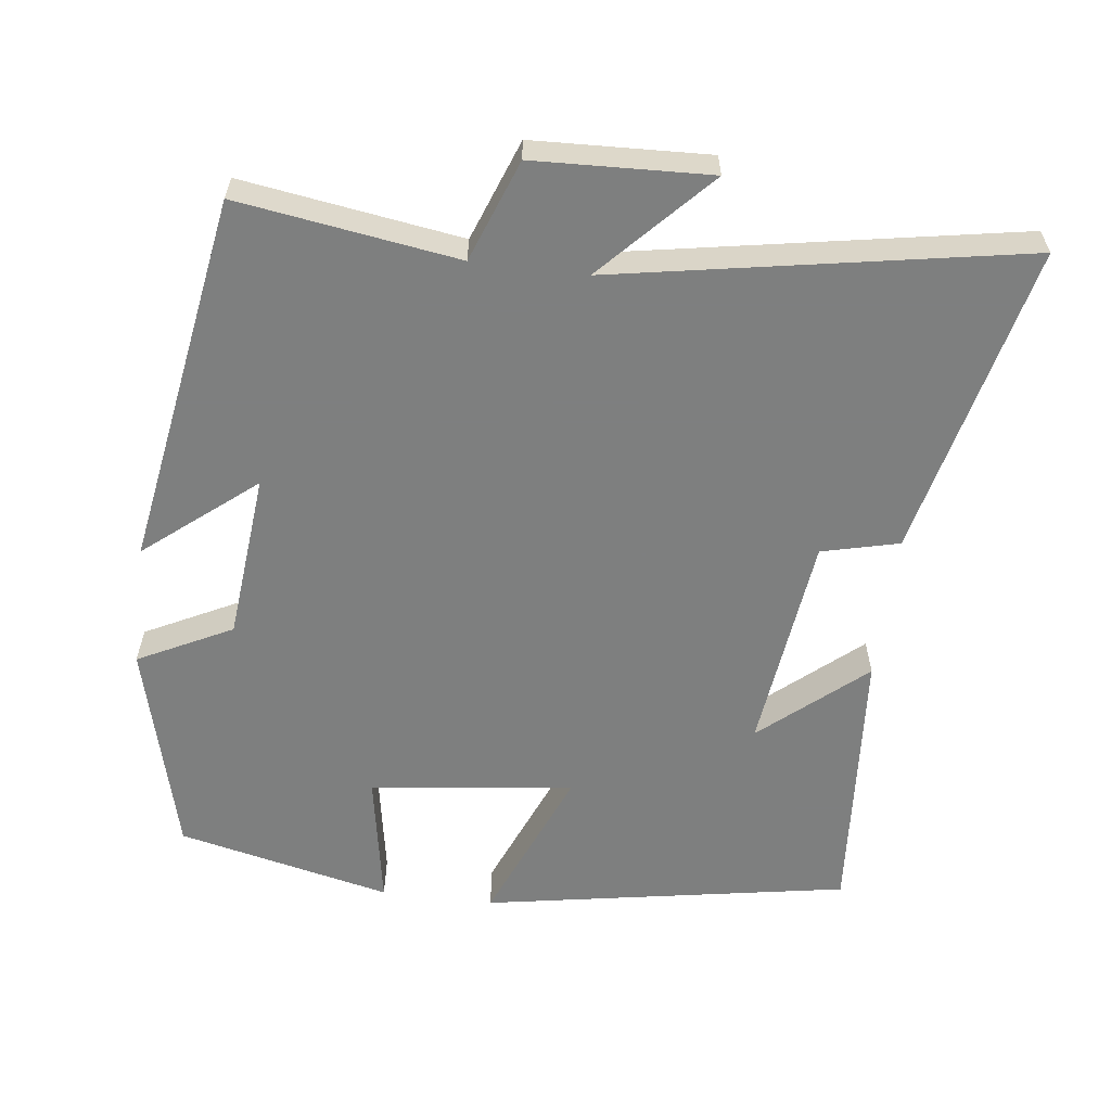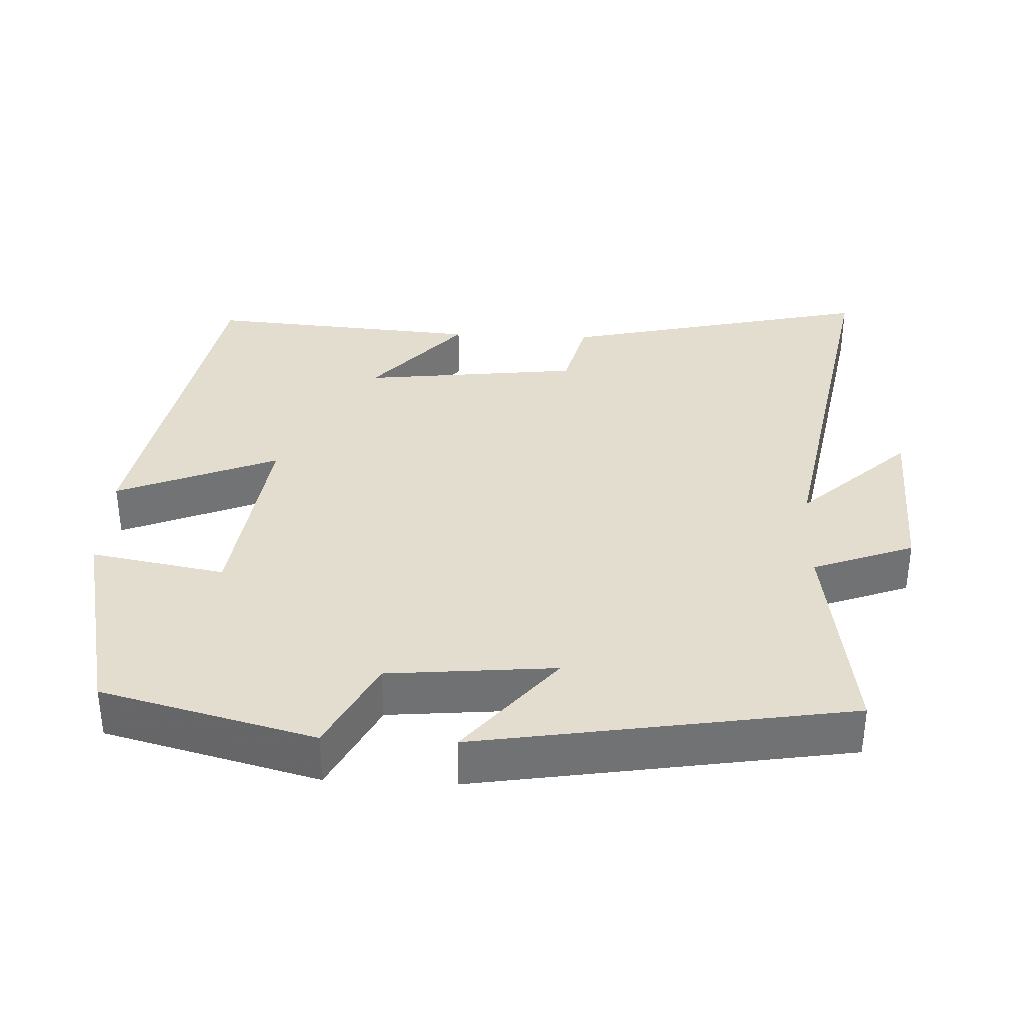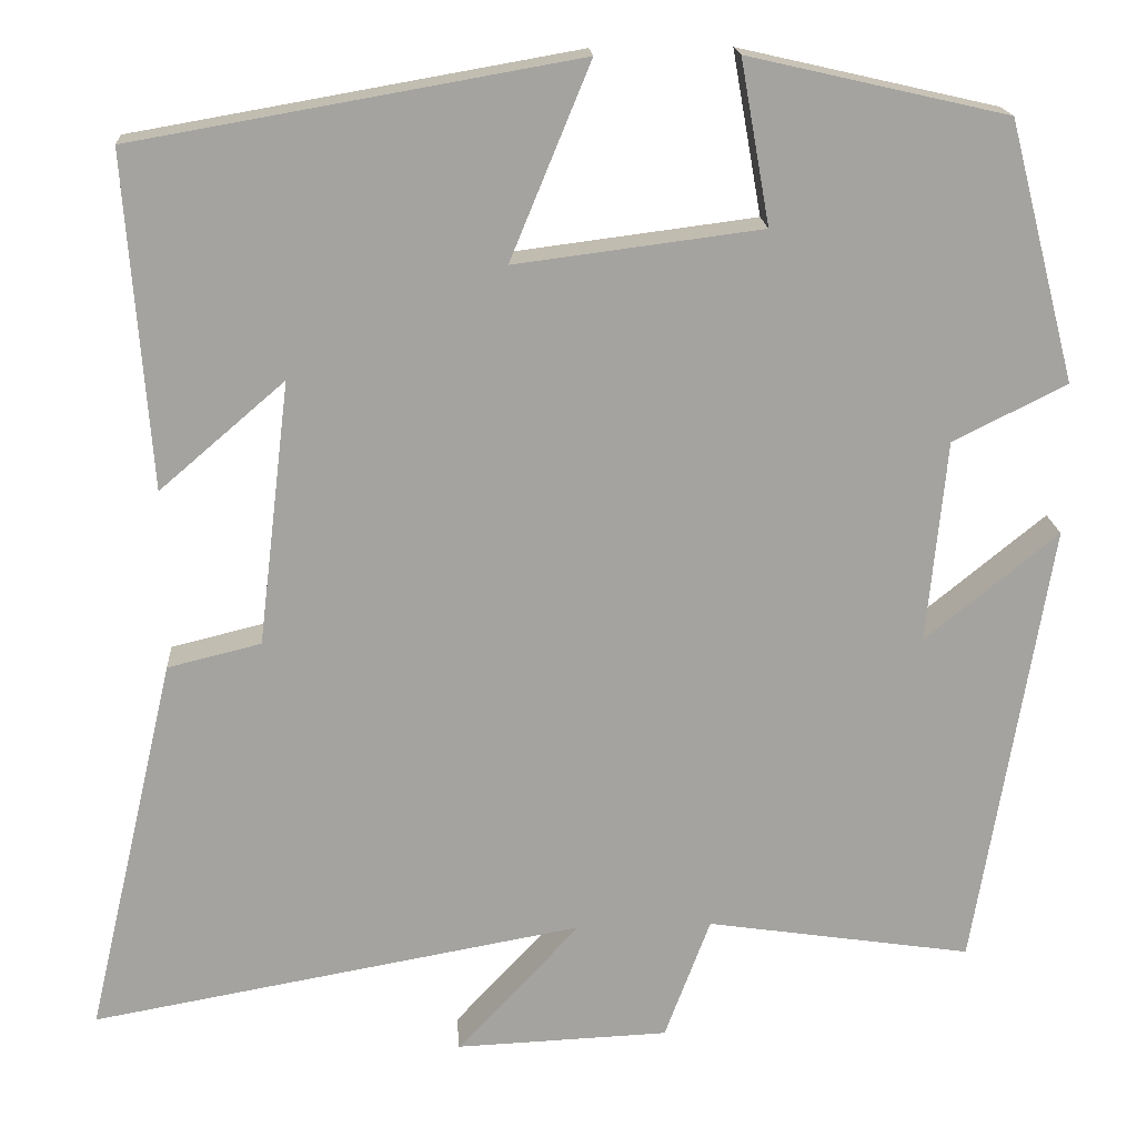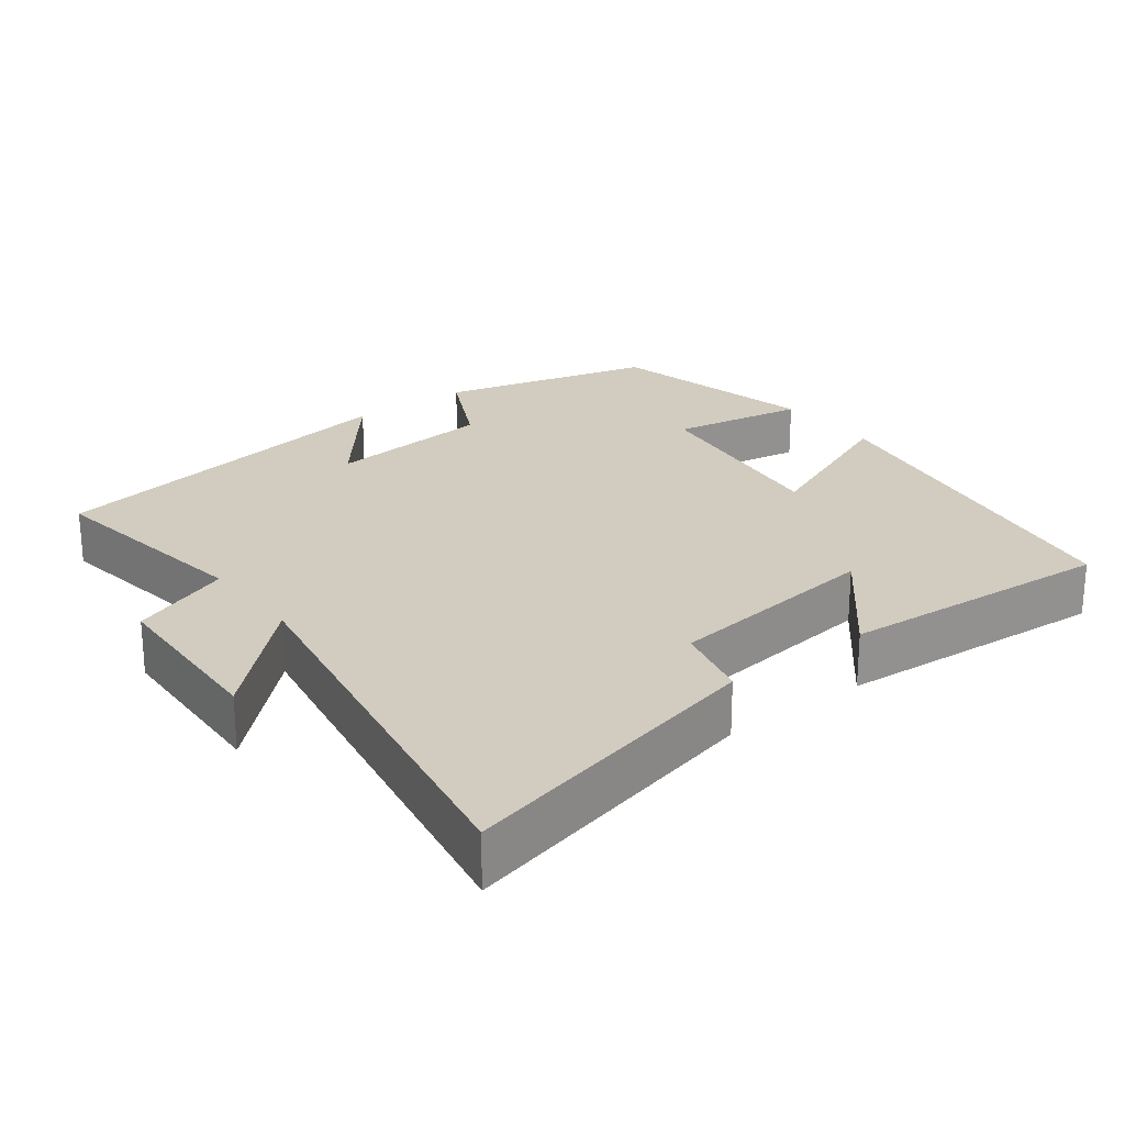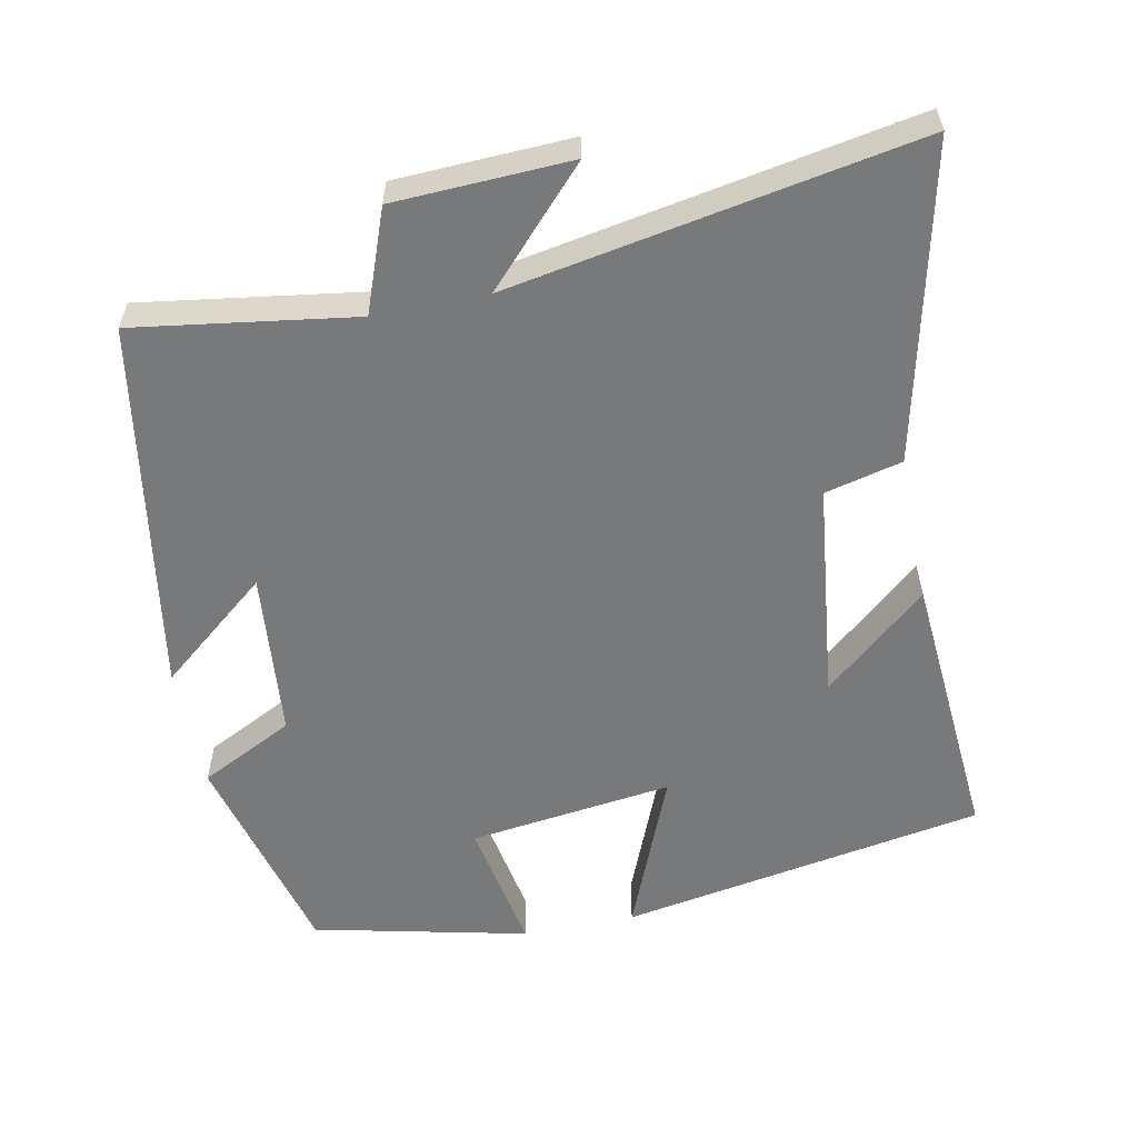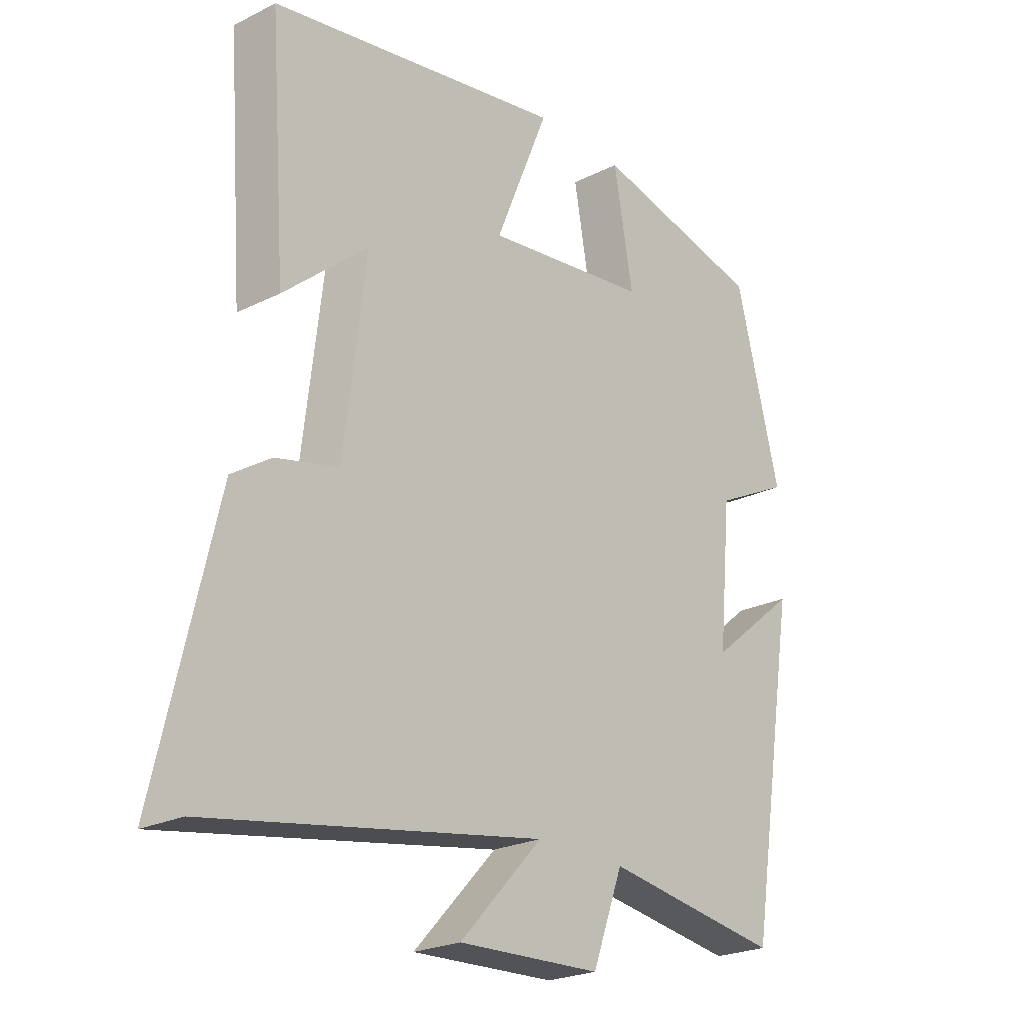
<metadata>
{"format":"obj","ext":"obj","renderer":"f3d","projection":"perspective","resolution":1024,"background":"white","views":[{"elev":-59.6,"azim":172.9,"up":"+Y"},{"elev":35.0,"azim":92.7,"up":"+Y"},{"elev":17.6,"azim":-3.7,"up":"+Z"},{"elev":24.1,"azim":-127.4,"up":"+Y"},{"elev":-57.7,"azim":-168.6,"up":"+Y"},{"elev":-23.6,"azim":-50.1,"up":"+Z"}]}
</metadata>
<code>
v 0.415 0.07 -0.545
v 0.113 0.07 -0.5
v 0.061 0.07 -0.639
v -0.181 0.07 -0.649
v -0.041 0.07 -0.5
v -0.6 0.07 -0.6
v -0.5 0.07 -0.17
v -0.394 0.07 -0.144
v -0.358 0.07 0.156
v -0.5 0.07 0.034
v -0.528 0.07 0.412
v -0.026 0.07 0.5
v -0.117 0.07 0.279
v 0.163 0.07 0.315
v 0.13 0.07 0.5
v 0.424 0.07 0.433
v 0.5 0.07 0.139
v 0.371 0.07 0.074
v 0.349 0.07 -0.156
v 0.5 0.07 -0.033
v 0.415 0 -0.545
v 0.113 0 -0.5
v 0.061 0 -0.639
v -0.181 0 -0.649
v -0.041 0 -0.5
v -0.6 0 -0.6
v -0.5 0 -0.17
v -0.394 0 -0.144
v -0.358 0 0.156
v -0.5 0 0.034
v -0.528 0 0.412
v -0.026 0 0.5
v -0.117 0 0.279
v 0.163 0 0.315
v 0.13 0 0.5
v 0.424 0 0.433
v 0.5 0 0.139
v 0.371 0 0.074
v 0.349 0 -0.156
v 0.5 0 -0.033
f 19 20 1 2
f 18 19 2
f 15 16 17 18
f 14 15 18
f 13 14 18 2
f 11 12 13
f 9 10 11
f 9 11 13 2
f 5 6 7 8
f 5 8 9 2
f 2 3 4 5
f 22 21 40 39
f 22 39 38
f 38 37 36 35
f 38 35 34
f 22 38 34 33
f 33 32 31
f 31 30 29
f 22 33 31 29
f 28 27 26 25
f 22 29 28 25
f 25 24 23 22
f 1 21 22 2
f 2 22 23 3
f 3 23 24 4
f 4 24 25 5
f 5 25 26 6
f 6 26 27 7
f 7 27 28 8
f 8 28 29 9
f 9 29 30 10
f 10 30 31 11
f 11 31 32 12
f 12 32 33 13
f 13 33 34 14
f 14 34 35 15
f 15 35 36 16
f 16 36 37 17
f 17 37 38 18
f 18 38 39 19
f 19 39 40 20
f 20 40 21 1

</code>
